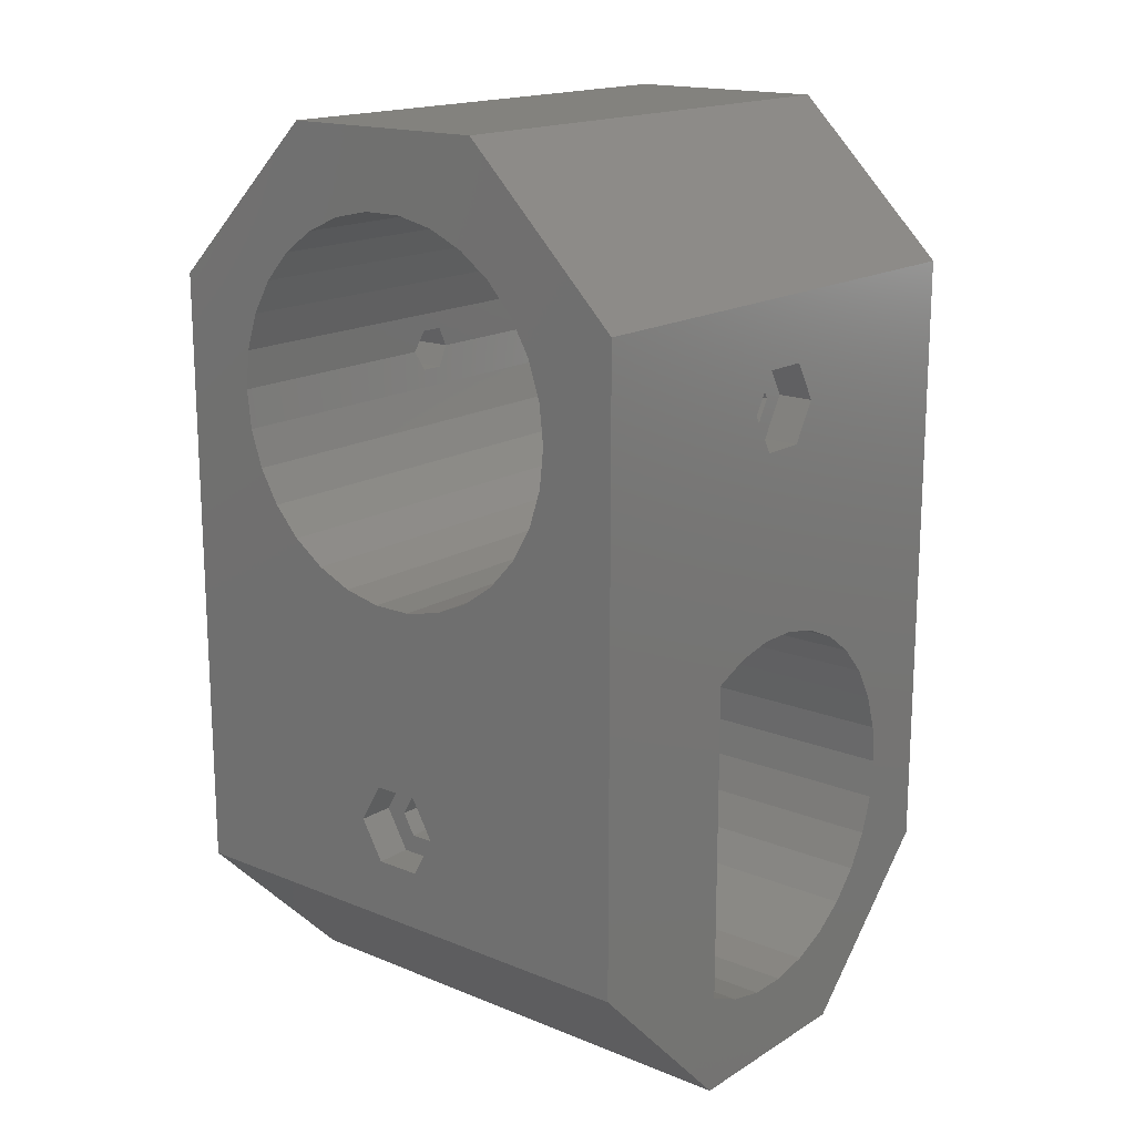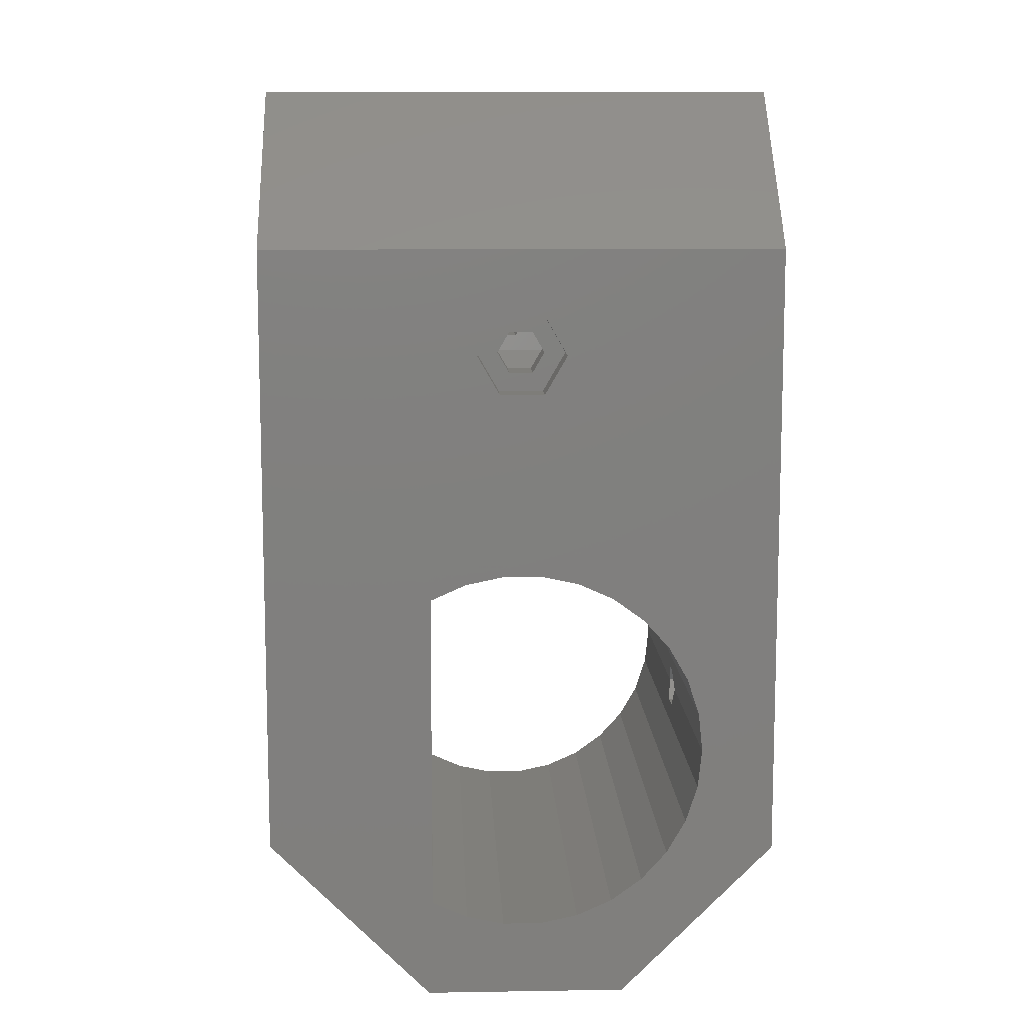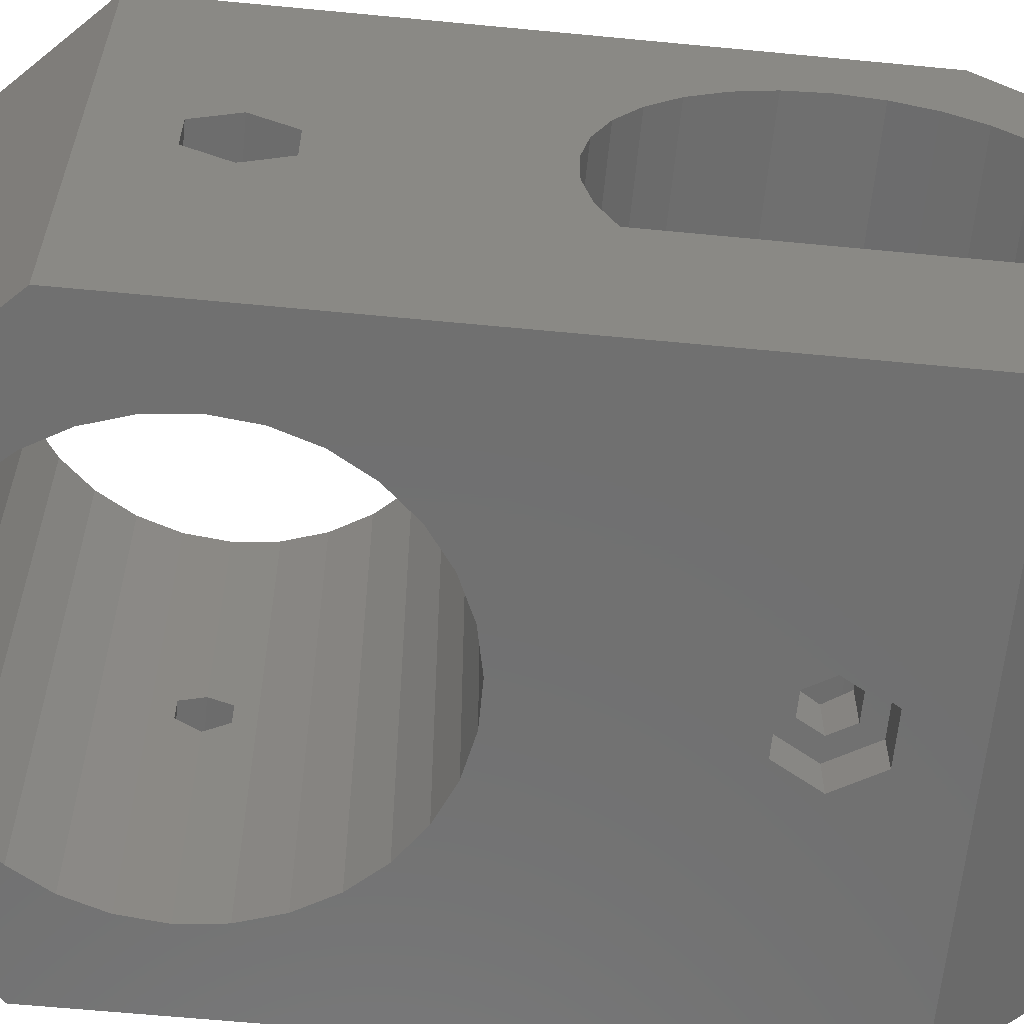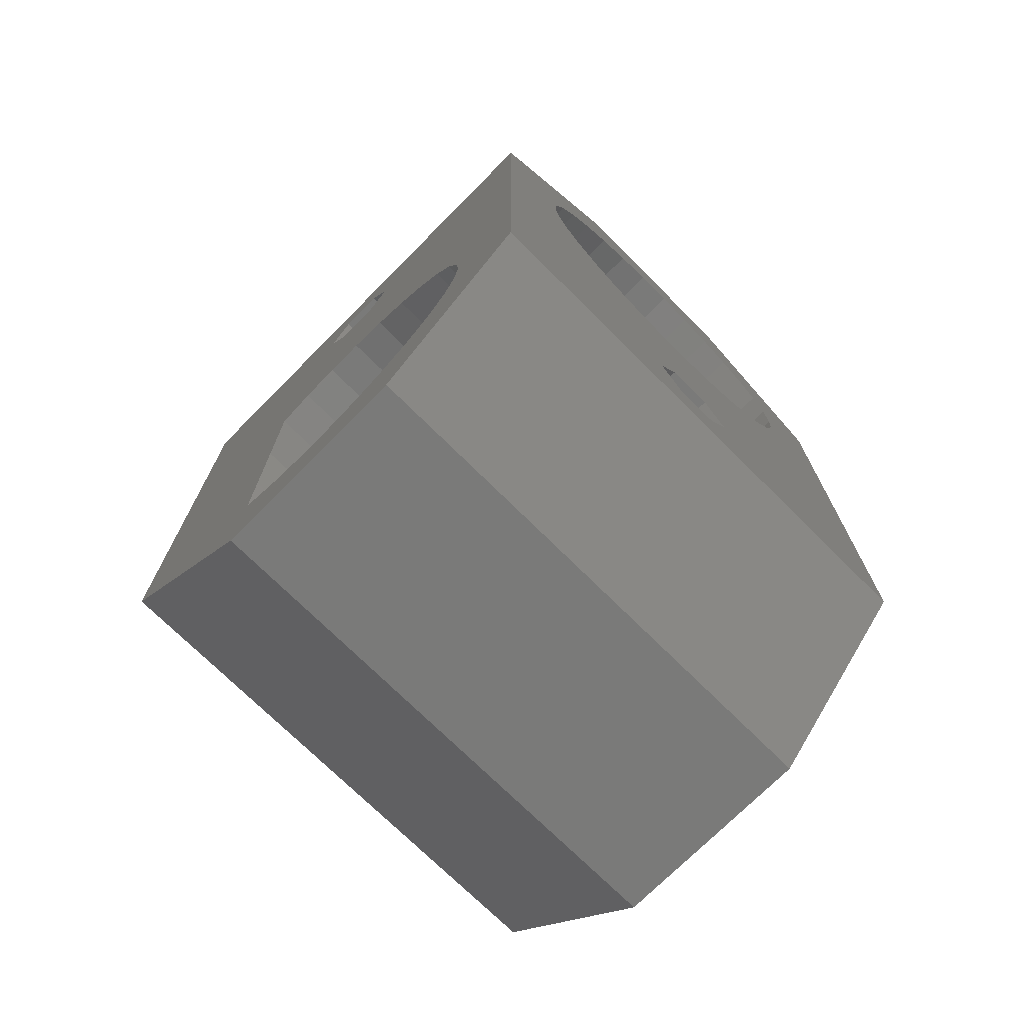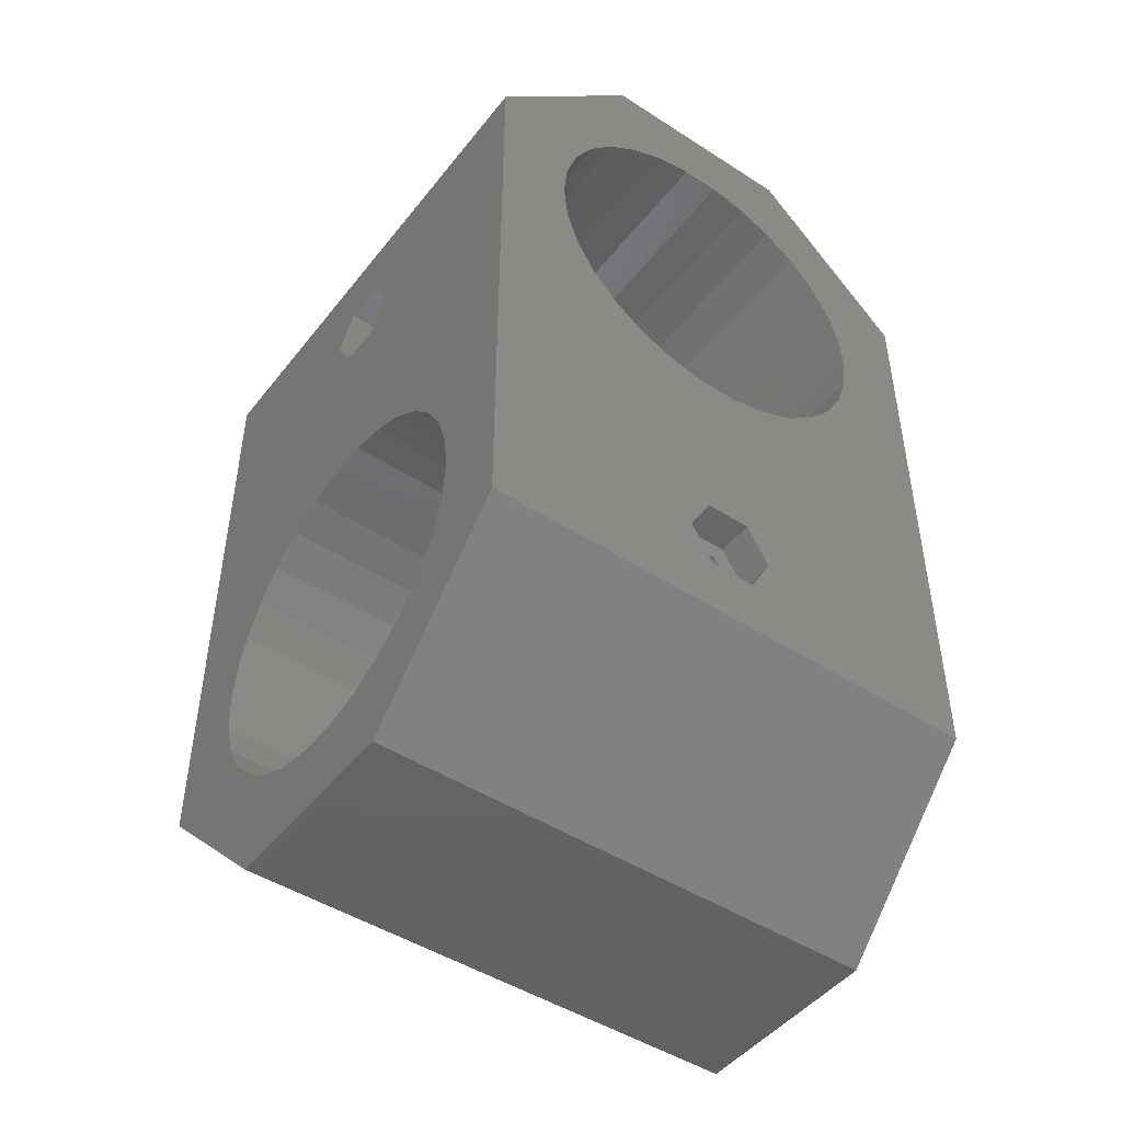
<metadata>
{"format":"stl","ext":"stl","renderer":"f3d","projection":"perspective","resolution":1024,"background":"white","views":[{"elev":16.8,"azim":-140.7,"up":"+Y"},{"elev":10.3,"azim":-92.3,"up":"+Y"},{"elev":-62.0,"azim":-95.6,"up":"+Z"},{"elev":-73.1,"azim":-44.8,"up":"+Y"},{"elev":-47.1,"azim":143.9,"up":"+Y"}]}
</metadata>
<code>
# stl→obj: 232 verts, 484 faces
v -17.5 7.071 0
v -17.5 2.62 15.99
v -17.5 7.071 35
v -17.5 0 14.47
v -17.5 -16.67 11.25
v -17.5 -2.62 15.99
v -17.5 -15.07 16.19
v -17.5 -2.62 19.01
v -17.5 -15.61 13.64
v -17.5 -34.04 0
v -17.5 -38.33 11.25
v -17.5 -45 10.96
v -17.5 -39.93 16.19
v -17.5 -39.93 18.81
v -17.5 -39.39 13.64
v -17.5 2.62 19.01
v -17.5 0 20.52
v -17.5 -16.67 23.75
v -17.5 -15.07 18.81
v -17.5 -15.61 21.36
v -17.5 -18.21 25.86
v -17.5 -20.15 27.61
v -17.5 -22.42 28.92
v -17.5 -24.9 29.73
v -17.5 -34.57 35
v -17.5 -27.5 30
v -17.5 -30.1 29.73
v -17.5 -32.58 28.92
v -17.5 -34.85 27.61
v -17.5 -36.79 25.86
v -17.5 -45 24.57
v -17.5 -38.33 23.75
v -17.5 -39.39 21.36
v 6.25 -10.83 35
v 1.512 -24.88 35
v 3.025 -27.5 35
v 1.307 -12.43 35
v 3.863 -11.89 35
v -1.307 -12.43 35
v -1.512 -24.88 35
v -3.863 -11.89 35
v -6.25 -10.83 35
v 12.23 -2.599 35
v 17.5 7.071 35
v 12.5 0 35
v 12.23 2.599 35
v 11.42 5.084 35
v 10.11 7.347 35
v 8.364 9.289 35
v 7.071 17.5 35
v 6.25 10.83 35
v 3.863 11.89 35
v 1.307 12.43 35
v -1.307 12.43 35
v -7.071 17.5 35
v -3.863 11.89 35
v -6.25 10.83 35
v -8.364 9.289 35
v -10.11 7.347 35
v -12.23 2.599 35
v -12.5 0 35
v -11.42 5.084 35
v 17.5 -34.57 35
v 11.42 -5.084 35
v 10.11 -7.347 35
v 8.364 -9.289 35
v 1.512 -30.12 35
v -1.512 -30.12 35
v -3.025 -27.5 35
v -8.364 -9.289 35
v -10.11 -7.347 35
v -11.42 -5.084 35
v -12.23 -2.599 35
v 17.5 2.62 19.01
v 17.5 7.071 0
v 17.5 0 20.52
v 17.5 -16.67 23.75
v 17.5 -2.62 19.01
v 17.5 -15.07 18.81
v 17.5 -2.62 15.99
v 17.5 -15.61 21.36
v 17.5 -18.21 25.86
v 17.5 -20.15 27.61
v 17.5 -22.42 28.92
v 17.5 -24.9 29.73
v 17.5 -27.5 30
v 17.5 -30.1 29.73
v 17.5 -32.58 28.92
v 17.5 -34.85 27.61
v 17.5 -36.79 25.86
v 17.5 -45 24.57
v 17.5 -38.33 23.75
v 17.5 -45 10.96
v 17.5 -39.93 18.81
v 17.5 -39.39 21.36
v 17.5 2.62 15.99
v 17.5 0 14.47
v 17.5 -16.67 11.25
v 17.5 -15.07 16.19
v 17.5 -15.61 13.64
v 17.5 -18.21 9.136
v 17.5 -20.15 7.387
v 17.5 -22.42 6.081
v 17.5 -24.9 5.273
v 17.5 -34.04 0
v 17.5 -27.5 5
v 17.5 -30.1 5.273
v 17.5 -32.58 6.081
v 17.5 -34.85 7.387
v 17.5 -36.79 9.136
v 17.5 -38.33 11.25
v 17.5 -39.39 13.64
v 17.5 -39.93 16.19
v 7.071 17.5 0
v -7.071 17.5 0
v 12.23 -2.599 0
v 12.5 0 0
v 11.42 -5.084 0
v 10.11 -7.347 0
v 8.364 -9.289 0
v 6.25 -10.83 0
v 3.025 -27.5 0
v 1.512 -24.88 0
v 1.512 -30.12 0
v -1.512 -30.12 0
v -1.512 -24.88 0
v -6.25 -10.83 0
v -3.863 -11.89 0
v -3.025 -27.5 0
v -8.364 -9.289 0
v -10.11 -7.347 0
v -12.23 -2.599 0
v -11.42 -5.084 0
v 12.23 2.599 0
v 11.42 5.084 0
v 10.11 7.347 0
v 8.364 9.289 0
v 6.25 10.83 0
v 3.863 11.89 0
v 1.307 12.43 0
v -1.307 12.43 0
v -3.863 11.89 0
v -6.25 10.83 0
v -8.364 9.289 0
v -10.11 7.347 0
v -11.42 5.084 0
v -12.5 0 0
v -12.23 2.599 0
v 3.863 -11.89 0
v 1.307 -12.43 0
v -1.307 -12.43 0
v 12.5 0 15.9
v 12.35 -1.386 16.7
v 12.35 -1.386 18.3
v 12.5 0 19.1
v -12.35 1.386 18.3
v -12.5 0 19.1
v -12.35 1.386 16.7
v -12.5 0 15.9
v 12.35 1.386 16.7
v 12.35 1.386 18.3
v -12.35 -1.386 18.3
v -12.35 -1.386 16.7
v 1.6 -27.5 30
v 0.8 -26.11 29.85
v -0.8 -26.11 29.85
v -1.6 -27.5 30
v -17.5 -22.42 6.081
v -17.5 -24.9 5.273
v 1.6 -27.5 5
v 0.8 -28.89 5.146
v -0.8 -28.89 5.146
v -17.5 -30.1 5.273
v -1.6 -27.5 5
v -17.5 -27.5 5
v -17.5 -20.15 7.387
v -17.5 -18.21 9.136
v 0.8 -26.11 5.146
v -0.8 -26.11 5.146
v -17.5 -32.58 6.081
v -17.5 -36.79 9.136
v -17.5 -34.85 7.387
v 0.8 -28.89 29.85
v -0.8 -28.89 29.85
v -15.1 1.386 16.7
v -15.1 0 15.9
v 15.1 1.386 16.7
v 15.1 0 15.9
v -15.1 1.386 18.3
v -15.1 0 19.1
v 15.1 1.386 18.3
v 15.1 0 19.1
v -15.1 -1.386 18.3
v -15.1 -1.386 16.7
v 15.1 -1.386 16.7
v 15.1 -1.386 18.3
v 0.8 -26.11 2.4
v 1.6 -27.5 2.4
v 0.8 -26.11 32.6
v 1.6 -27.5 32.6
v -0.8 -26.11 2.4
v -1.6 -27.5 2.4
v -0.8 -26.11 32.6
v -1.6 -27.5 32.6
v -0.8 -28.89 2.4
v -0.8 -28.89 32.6
v 0.8 -28.89 2.4
v 0.8 -28.89 32.6
v -15.1 0 14.47
v -15.1 2.62 15.99
v -15.1 2.62 19.01
v -15.1 0 20.52
v -15.1 -2.62 15.99
v -15.1 -2.62 19.01
v 1.512 -24.88 2.4
v 3.025 -27.5 2.4
v -3.025 -27.5 2.4
v -1.512 -24.88 2.4
v -1.512 -30.12 2.4
v 1.512 -30.12 2.4
v 15.1 2.62 15.99
v 15.1 0 14.47
v 15.1 0 20.52
v 15.1 2.62 19.01
v 15.1 -2.62 19.01
v 15.1 -2.62 15.99
v 3.025 -27.5 32.6
v 1.512 -24.88 32.6
v -1.512 -24.88 32.6
v -3.025 -27.5 32.6
v 1.512 -30.12 32.6
v -1.512 -30.12 32.6
f 1 2 3
f 1 4 2
f 5 4 1
f 6 7 8
f 4 5 6
f 6 9 7
f 6 5 9
f 10 5 1
f 10 11 5
f 12 11 10
f 13 12 14
f 15 12 13
f 11 12 15
f 16 3 2
f 17 3 16
f 18 17 8
f 19 8 7
f 20 8 19
f 18 8 20
f 17 18 3
f 21 3 18
f 22 3 21
f 23 3 22
f 24 3 23
f 25 24 26
f 25 26 27
f 24 25 3
f 28 25 27
f 29 25 28
f 30 25 29
f 31 30 32
f 31 32 33
f 31 14 12
f 14 31 33
f 30 31 25
f 34 35 36
f 37 35 38
f 39 35 37
f 39 40 35
f 41 40 39
f 42 40 41
f 43 44 45
f 44 46 45
f 44 47 46
f 44 48 47
f 44 49 48
f 50 49 44
f 50 51 49
f 50 52 51
f 50 53 52
f 50 54 53
f 55 54 50
f 54 55 56
f 56 55 57
f 55 58 57
f 3 58 55
f 58 3 59
f 60 3 61
f 62 3 60
f 59 3 62
f 44 43 63
f 64 63 43
f 65 63 64
f 66 63 65
f 34 63 66
f 35 34 38
f 34 36 63
f 67 63 36
f 68 63 67
f 40 42 69
f 25 42 70
f 25 70 71
f 25 71 72
f 3 73 61
f 25 73 3
f 73 25 72
f 68 25 63
f 69 25 68
f 42 25 69
f 44 74 75
f 44 76 74
f 77 76 44
f 78 79 80
f 76 77 78
f 78 81 79
f 78 77 81
f 44 82 77
f 44 83 82
f 44 84 83
f 44 85 84
f 63 85 44
f 85 63 86
f 86 63 87
f 63 88 87
f 63 89 88
f 63 90 89
f 91 90 63
f 90 91 92
f 93 94 91
f 95 91 94
f 92 91 95
f 96 75 74
f 97 75 96
f 98 97 80
f 99 80 79
f 100 80 99
f 98 80 100
f 97 98 75
f 101 75 98
f 102 75 101
f 103 75 102
f 104 75 103
f 105 104 106
f 105 106 107
f 104 105 75
f 108 105 107
f 109 105 108
f 110 105 109
f 93 110 111
f 93 111 112
f 94 93 113
f 113 93 112
f 110 93 105
f 114 55 50
f 55 114 115
f 116 75 105
f 75 116 117
f 105 118 116
f 105 119 118
f 105 120 119
f 105 121 120
f 122 121 105
f 123 121 122
f 105 124 122
f 105 125 124
f 126 127 128
f 10 127 129
f 127 10 130
f 130 10 131
f 1 132 10
f 133 10 132
f 131 10 133
f 125 10 129
f 10 125 105
f 134 75 117
f 135 75 134
f 136 75 135
f 137 75 136
f 137 114 75
f 138 114 137
f 139 114 138
f 140 114 139
f 141 114 140
f 115 141 142
f 115 142 143
f 141 115 114
f 144 115 143
f 1 144 145
f 1 145 146
f 132 1 147
f 144 1 115
f 148 1 146
f 147 1 148
f 121 123 149
f 123 150 149
f 123 151 150
f 126 151 123
f 127 126 129
f 126 128 151
f 12 91 31
f 91 12 93
f 135 48 136
f 48 135 47
f 141 53 54
f 53 141 140
f 136 49 137
f 49 136 48
f 140 52 53
f 52 140 139
f 143 56 57
f 56 143 142
f 116 152 117
f 153 116 154
f 152 116 153
f 43 155 154
f 155 43 45
f 43 154 116
f 149 37 38
f 37 149 150
f 134 47 135
f 47 134 46
f 138 49 51
f 49 138 137
f 139 51 52
f 51 139 138
f 60 156 148
f 157 60 61
f 60 157 156
f 158 148 156
f 159 148 158
f 148 159 147
f 62 145 59
f 145 62 146
f 144 57 58
f 57 144 143
f 142 54 56
f 54 142 141
f 59 144 58
f 144 59 145
f 134 160 46
f 152 134 117
f 134 152 160
f 161 46 160
f 155 46 161
f 46 155 45
f 118 43 116
f 43 118 64
f 71 133 72
f 133 71 131
f 120 34 66
f 34 120 121
f 60 146 62
f 146 60 148
f 119 64 118
f 64 119 65
f 150 39 37
f 39 150 151
f 121 38 34
f 38 121 149
f 151 41 39
f 41 151 128
f 72 132 73
f 132 72 133
f 73 157 61
f 162 73 163
f 157 73 162
f 132 159 163
f 159 132 147
f 132 163 73
f 70 131 71
f 131 70 130
f 120 65 119
f 65 120 66
f 128 42 41
f 42 128 127
f 127 70 42
f 70 127 130
f 7 79 19
f 79 7 99
f 164 85 86
f 165 85 164
f 166 85 165
f 24 167 26
f 166 24 85
f 167 24 166
f 168 104 103
f 104 168 169
f 170 107 106
f 171 107 170
f 172 107 171
f 173 174 175
f 172 173 107
f 174 173 172
f 20 77 18
f 23 83 84
f 83 23 22
f 112 13 113
f 13 112 15
f 175 169 5
f 169 168 5
f 176 177 5
f 18 77 21
f 104 170 106
f 104 178 170
f 104 179 178
f 169 179 104
f 169 174 179
f 174 169 175
f 111 110 11
f 173 108 107
f 108 173 180
f 181 182 11
f 175 5 11
f 173 175 11
f 168 176 5
f 24 84 85
f 84 24 23
f 81 77 20
f 22 82 83
f 82 22 21
f 182 180 11
f 180 173 11
f 87 164 86
f 87 183 164
f 87 184 183
f 27 184 87
f 27 167 184
f 167 27 26
f 29 88 89
f 88 29 28
f 112 11 15
f 112 111 11
f 98 100 5
f 9 99 7
f 99 9 100
f 177 102 101
f 102 177 176
f 176 103 102
f 103 176 168
f 177 101 5
f 101 98 5
f 19 81 20
f 81 19 79
f 77 82 21
f 182 110 109
f 110 182 181
f 110 181 11
f 180 109 108
f 109 180 182
f 113 14 94
f 14 113 13
f 94 33 95
f 33 94 14
f 28 87 88
f 87 28 27
f 30 89 90
f 89 30 29
f 100 9 5
f 92 30 90
f 30 92 32
f 95 32 92
f 32 95 33
f 44 114 50
f 114 44 75
f 1 55 115
f 55 1 3
f 10 93 12
f 93 10 105
f 31 63 25
f 63 31 91
f 185 159 158
f 159 185 186
f 187 152 188
f 152 187 160
f 189 157 190
f 157 189 156
f 155 191 192
f 191 155 161
f 185 156 189
f 156 185 158
f 160 191 161
f 191 160 187
f 163 193 162
f 193 163 194
f 195 154 196
f 154 195 153
f 193 157 162
f 157 193 190
f 196 155 192
f 155 196 154
f 194 159 186
f 159 194 163
f 152 195 188
f 195 152 153
f 170 197 198
f 197 170 178
f 164 199 165
f 199 164 200
f 174 201 179
f 201 174 202
f 167 203 204
f 203 167 166
f 201 178 179
f 178 201 197
f 166 199 203
f 199 166 165
f 205 174 172
f 174 205 202
f 206 167 204
f 167 206 184
f 207 170 198
f 170 207 171
f 208 164 183
f 164 208 200
f 207 172 171
f 172 207 205
f 183 206 208
f 206 183 184
f 2 209 210
f 209 2 4
f 17 211 212
f 211 17 16
f 2 211 16
f 211 2 210
f 210 185 211
f 209 185 210
f 209 186 185
f 209 194 186
f 194 213 193
f 213 194 209
f 189 211 185
f 190 211 189
f 190 212 211
f 193 212 190
f 193 214 212
f 214 193 213
f 213 8 214
f 8 213 6
f 8 212 214
f 212 8 17
f 4 213 209
f 213 4 6
f 122 215 123
f 215 122 216
f 217 126 218
f 126 217 129
f 126 215 218
f 215 126 123
f 219 129 217
f 129 219 125
f 220 198 216
f 220 207 198
f 220 205 207
f 219 205 220
f 219 202 205
f 202 219 217
f 198 215 216
f 197 215 198
f 201 215 197
f 201 218 215
f 202 218 201
f 218 202 217
f 124 219 220
f 219 124 125
f 124 216 122
f 216 124 220
f 221 97 96
f 97 221 222
f 223 74 76
f 74 223 224
f 221 74 224
f 74 221 96
f 224 191 221
f 223 191 224
f 223 192 191
f 223 196 192
f 196 225 195
f 225 196 223
f 187 221 191
f 188 221 187
f 188 222 221
f 195 222 188
f 195 226 222
f 226 195 225
f 222 80 97
f 80 222 226
f 80 225 78
f 225 80 226
f 225 76 78
f 76 225 223
f 227 35 228
f 35 227 36
f 69 229 40
f 229 69 230
f 229 35 40
f 35 229 228
f 231 36 227
f 36 231 67
f 228 200 227
f 228 199 200
f 228 203 199
f 229 203 228
f 229 204 203
f 204 229 230
f 200 231 227
f 208 231 200
f 206 231 208
f 206 232 231
f 204 232 206
f 232 204 230
f 231 68 67
f 68 231 232
f 68 230 69
f 230 68 232

</code>
